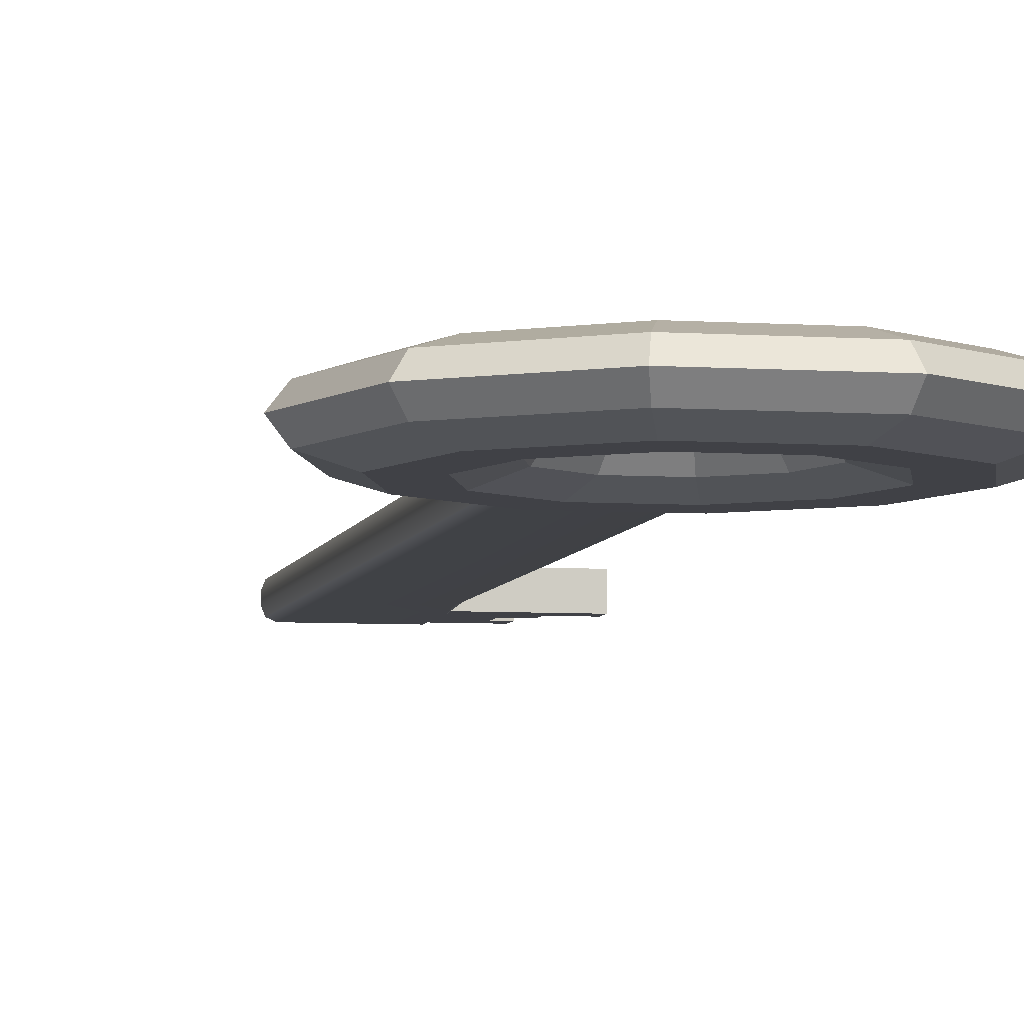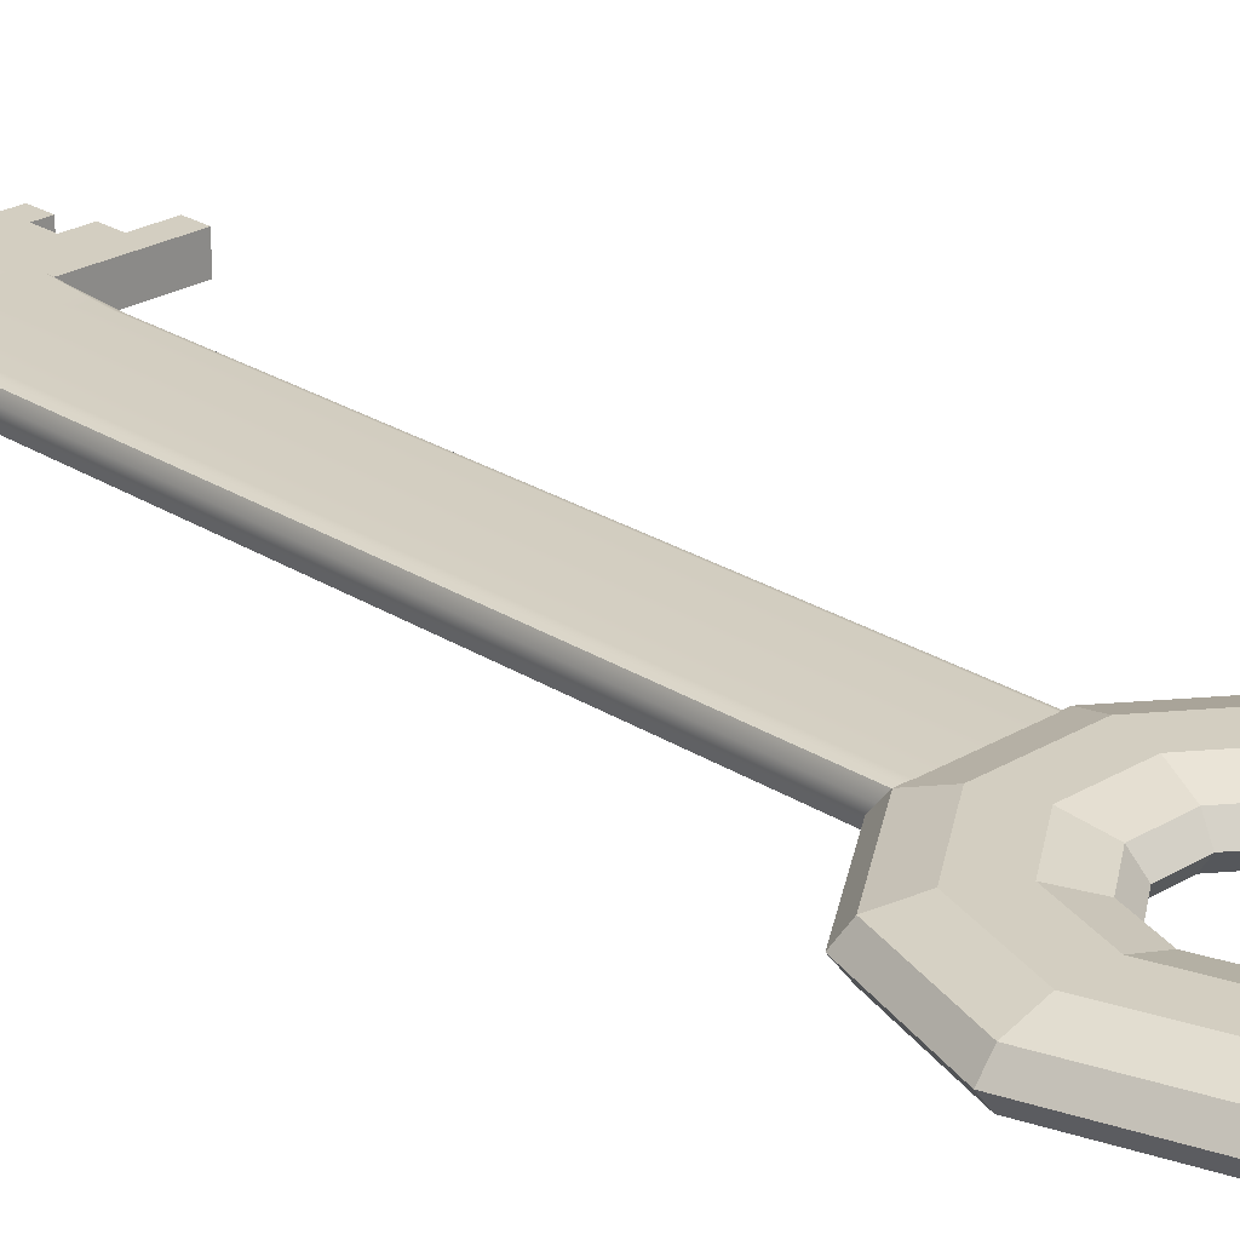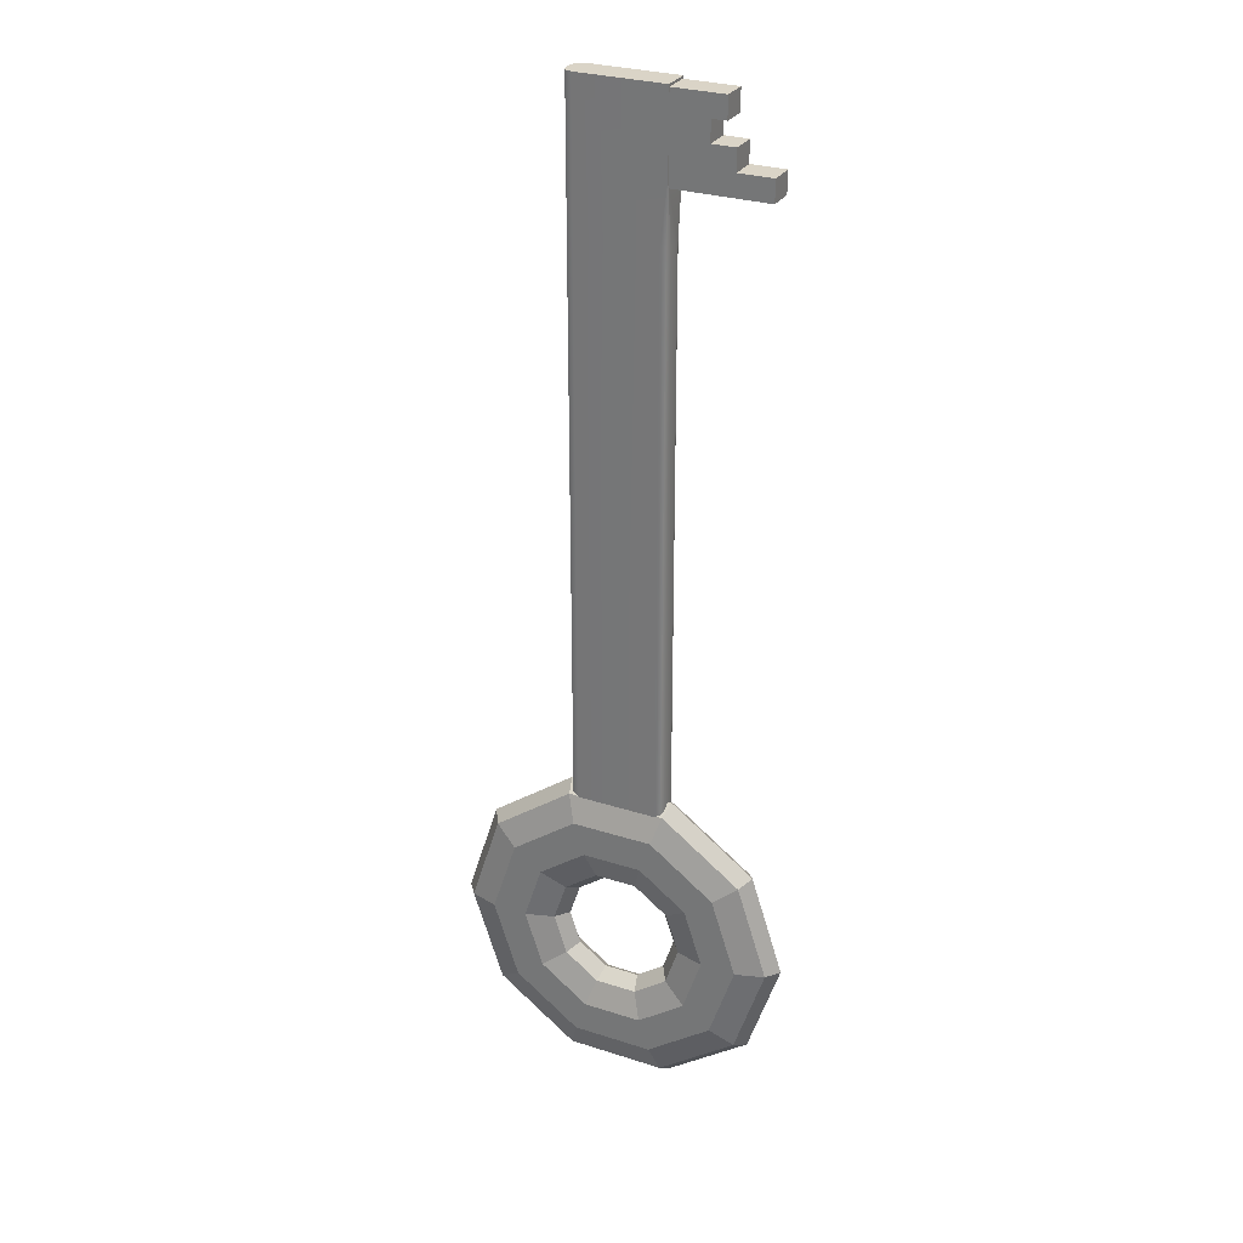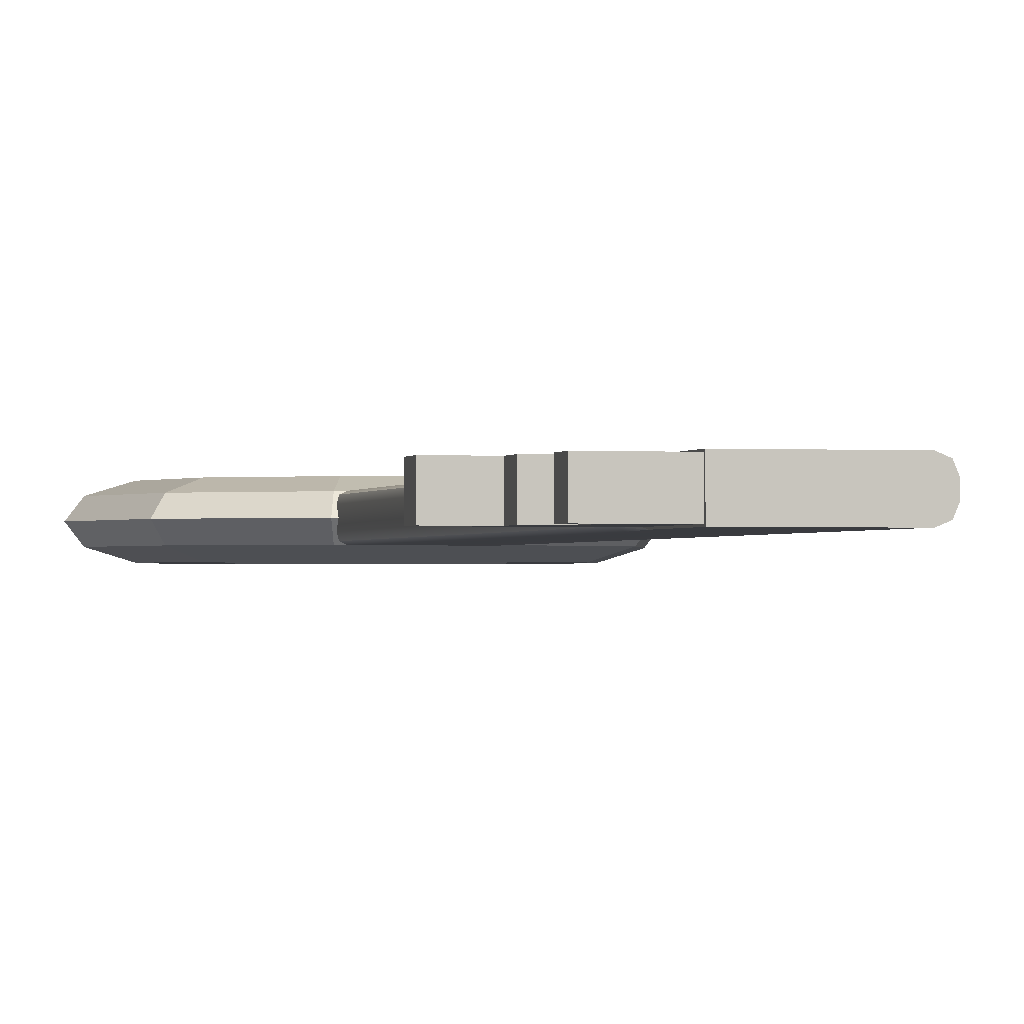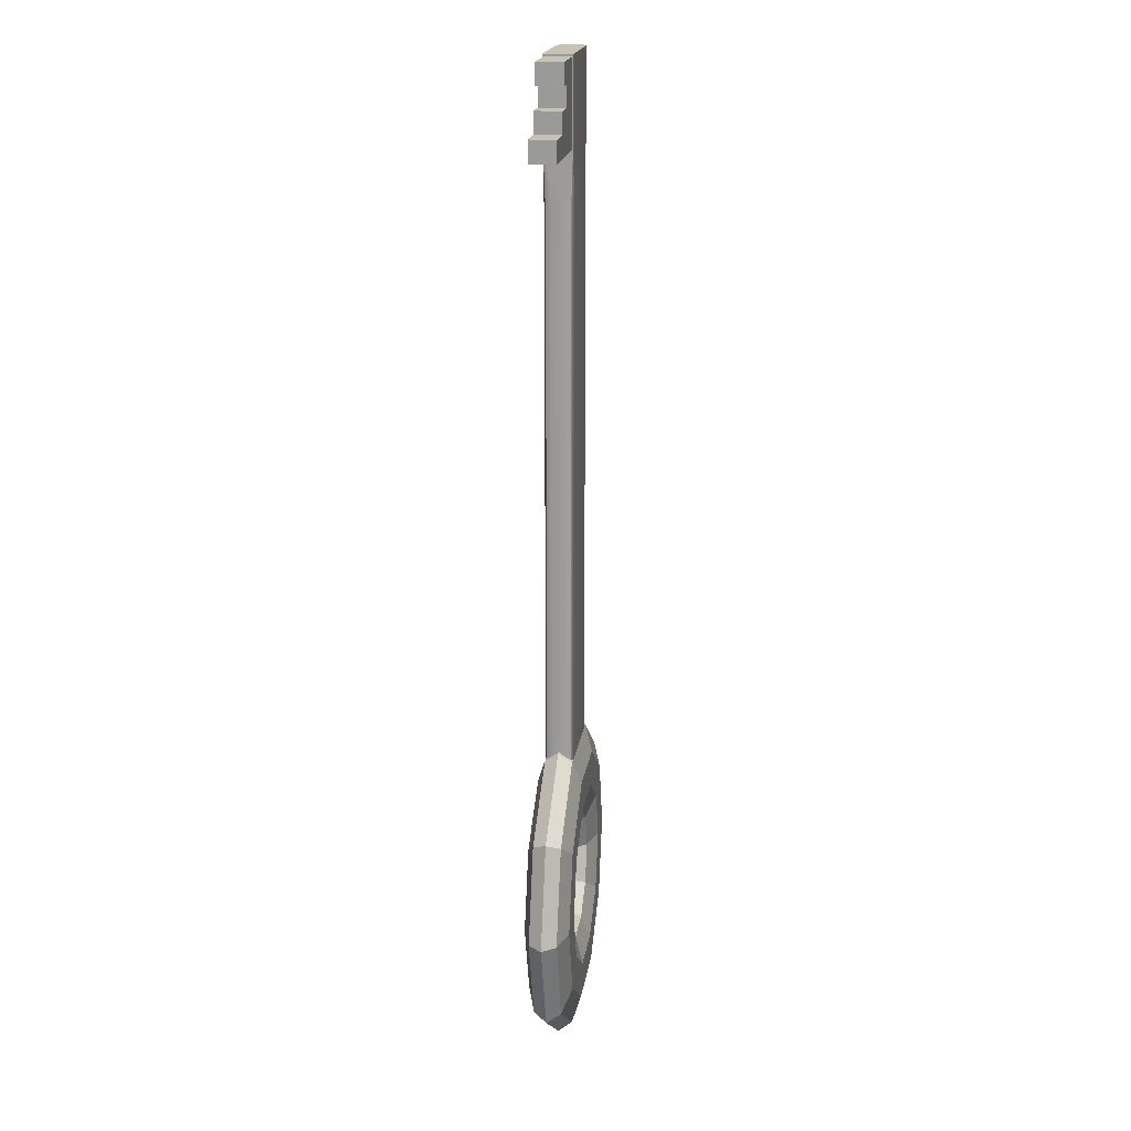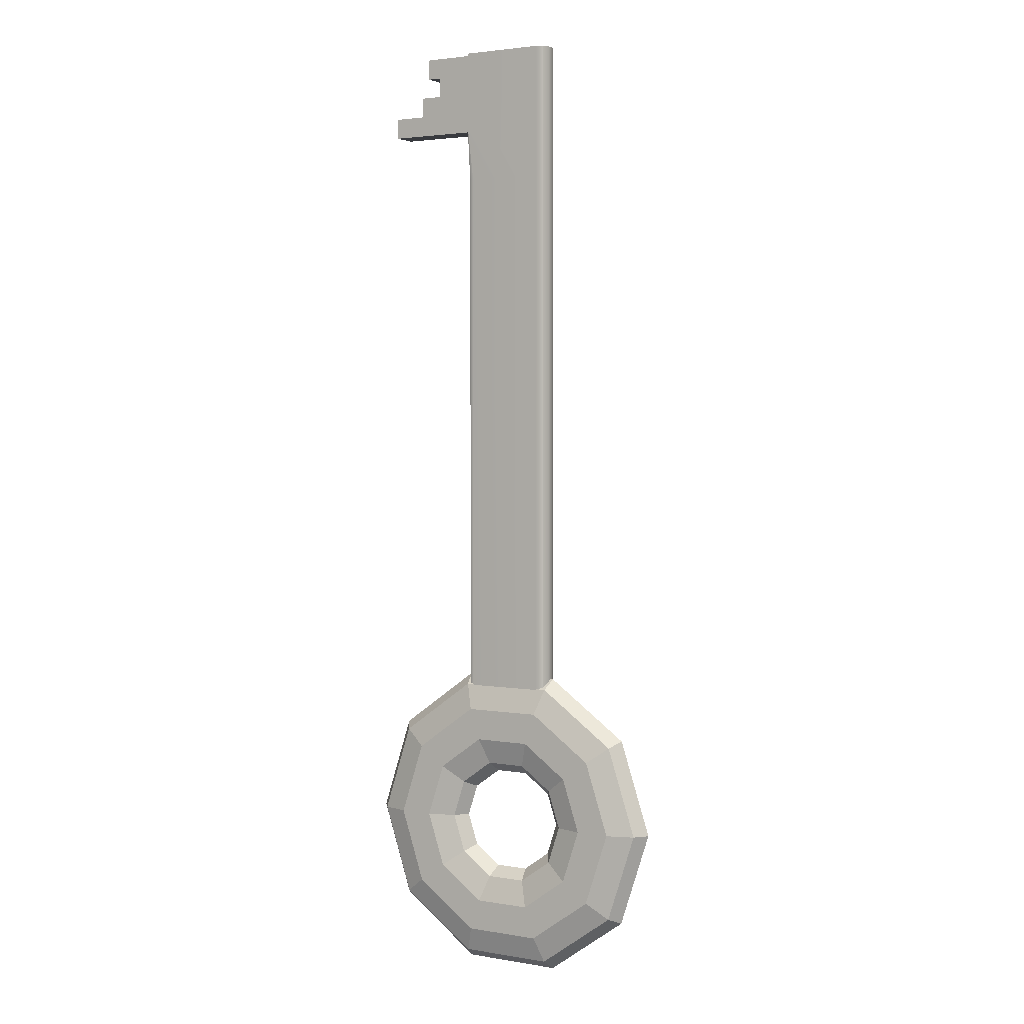
<metadata>
{"format":"obj","ext":"obj","renderer":"f3d","projection":"perspective","resolution":1024,"background":"white","views":[{"elev":-6.0,"azim":-11.5,"up":"+Z"},{"elev":25.2,"azim":-44.0,"up":"+Z"},{"elev":28.9,"azim":25.6,"up":"+Y"},{"elev":-1.0,"azim":166.6,"up":"+Z"},{"elev":19.2,"azim":98.2,"up":"+Y"},{"elev":2.9,"azim":-149.8,"up":"+Y"}]}
</metadata>
<code>
g default
v 0.3833 8.265 0.1156
v 1.254 8.265 0.1156
v 0.3833 8.452 0.1156
v 1.254 8.452 0.1156
v 0.3833 8.452 -0.1156
v 1.254 8.452 -0.1156
v 0.3833 8.265 -0.1156
v 1.254 8.265 -0.1156
g Key
f 1 2 4 3
f 3 4 6 5
f 5 6 8 7
f 7 8 2 1
f 2 8 6 4
f 7 1 3 5
g default
v 0.4045 1.796 0
v 0.1545 1.978 0
v -0.1545 1.978 0
v -0.4045 1.796 0
v -0.5 1.503 0
v -0.4045 1.209 0
v -0.1545 1.027 0
v 0.1545 1.027 0
v 0.4045 1.209 0
v 0.5 1.503 0
v 0.4818 1.853 0.1231
v 0.184 2.069 0.1231
v -0.184 2.069 0.1231
v -0.4818 1.853 0.1231
v -0.5955 1.503 0.1231
v -0.4818 1.153 0.1231
v -0.184 0.9362 0.1231
v 0.184 0.9362 0.1231
v 0.4818 1.153 0.1231
v 0.5955 1.503 0.1231
v 0.684 1.999 0.1992
v 0.2613 2.307 0.1992
v -0.2613 2.307 0.1992
v -0.684 1.999 0.1992
v -0.8455 1.503 0.1992
v -0.684 1.006 0.1992
v -0.2613 0.6984 0.1992
v 0.2613 0.6984 0.1992
v 0.684 1.006 0.1992
v 0.8455 1.503 0.1992
v 0.934 2.181 0.1992
v 0.3568 2.601 0.1992
v -0.3568 2.601 0.1992
v -0.934 2.181 0.1992
v -1.155 1.503 0.1992
v -0.934 0.8239 0.1992
v -0.3568 0.4045 0.1992
v 0.3568 0.4045 0.1992
v 0.934 0.8239 0.1992
v 1.155 1.503 0.1992
v 1.136 2.328 0.1231
v 0.434 2.838 0.1231
v -0.434 2.838 0.1231
v -1.136 2.328 0.1231
v -1.405 1.503 0.1231
v -1.136 0.677 0.1231
v -0.434 0.1668 0.1231
v 0.434 0.1668 0.1231
v 1.136 0.677 0.1231
v 1.405 1.503 0.1231
v 1.214 2.384 0
v 0.4635 2.929 0
v -0.4635 2.929 0
v -1.214 2.384 0
v -1.5 1.503 0
v -1.214 0.6208 0
v -0.4635 0.07594 0
v 0.4635 0.07594 0
v 1.214 0.6208 0
v 1.5 1.503 0
v 1.136 2.328 -0.1231
v 0.434 2.838 -0.1231
v -0.434 2.838 -0.1231
v -1.136 2.328 -0.1231
v -1.405 1.503 -0.1231
v -1.136 0.677 -0.1231
v -0.434 0.1668 -0.1231
v 0.434 0.1668 -0.1231
v 1.136 0.677 -0.1231
v 1.405 1.503 -0.1231
v 0.934 2.181 -0.1992
v 0.3568 2.601 -0.1992
v -0.3568 2.601 -0.1992
v -0.934 2.181 -0.1992
v -1.155 1.503 -0.1992
v -0.934 0.8239 -0.1992
v -0.3568 0.4045 -0.1992
v 0.3568 0.4045 -0.1992
v 0.934 0.8239 -0.1992
v 1.155 1.503 -0.1992
v 0.684 1.999 -0.1992
v 0.2613 2.307 -0.1992
v -0.2613 2.307 -0.1992
v -0.684 1.999 -0.1992
v -0.8455 1.503 -0.1992
v -0.684 1.006 -0.1992
v -0.2613 0.6984 -0.1992
v 0.2613 0.6984 -0.1992
v 0.684 1.006 -0.1992
v 0.8455 1.503 -0.1992
v 0.4818 1.853 -0.1231
v 0.184 2.069 -0.1231
v -0.184 2.069 -0.1231
v -0.4818 1.853 -0.1231
v -0.5955 1.503 -0.1231
v -0.4818 1.153 -0.1231
v -0.184 0.9362 -0.1231
v 0.184 0.9362 -0.1231
v 0.4818 1.153 -0.1231
v 0.5955 1.503 -0.1231
g Key pTorus4
f 10 9 19 20
f 11 10 20 21
f 12 11 21 22
f 13 12 22 23
f 14 13 23 24
f 15 14 24 25
f 16 15 25 26
f 17 16 26 27
f 18 17 27 28
f 9 18 28 19
f 20 19 29 30
f 21 20 30 31
f 22 21 31 32
f 23 22 32 33
f 24 23 33 34
f 25 24 34 35
f 26 25 35 36
f 27 26 36 37
f 28 27 37 38
f 19 28 38 29
f 30 29 39 40
f 31 30 40 41
f 32 31 41 42
f 33 32 42 43
f 34 33 43 44
f 35 34 44 45
f 36 35 45 46
f 37 36 46 47
f 38 37 47 48
f 29 38 48 39
f 40 39 49 50
f 41 40 50 51
f 42 41 51 52
f 43 42 52 53
f 44 43 53 54
f 45 44 54 55
f 46 45 55 56
f 47 46 56 57
f 48 47 57 58
f 39 48 58 49
f 50 49 59 60
f 51 50 60 61
f 52 51 61 62
f 53 52 62 63
f 54 53 63 64
f 55 54 64 65
f 56 55 65 66
f 57 56 66 67
f 58 57 67 68
f 49 58 68 59
f 60 59 69 70
f 61 60 70 71
f 62 61 71 72
f 63 62 72 73
f 64 63 73 74
f 65 64 74 75
f 66 65 75 76
f 67 66 76 77
f 68 67 77 78
f 59 68 78 69
f 70 69 79 80
f 71 70 80 81
f 72 71 81 82
f 73 72 82 83
f 74 73 83 84
f 75 74 84 85
f 76 75 85 86
f 77 76 86 87
f 78 77 87 88
f 69 78 88 79
f 80 79 89 90
f 81 80 90 91
f 82 81 91 92
f 83 82 92 93
f 84 83 93 94
f 85 84 94 95
f 86 85 95 96
f 87 86 96 97
f 88 87 97 98
f 79 88 98 89
f 90 89 99 100
f 91 90 100 101
f 92 91 101 102
f 93 92 102 103
f 94 93 103 104
f 95 94 104 105
f 96 95 105 106
f 97 96 106 107
f 98 97 107 108
f 89 98 108 99
f 100 99 9 10
f 101 100 10 11
f 102 101 11 12
f 103 102 12 13
f 104 103 13 14
f 105 104 14 15
f 106 105 15 16
f 107 106 16 17
f 108 107 17 18
f 99 108 18 9
g default
v 0.4295 9.024 0.1253
v 0.4295 9.024 -0.1253
v -0.4295 2.62 0.03761
v -0.3418 2.62 0.1253
v -0.4038 2.62 0.09963
v -0.4295 9.024 0.03761
v -0.4038 9.024 0.09963
v -0.3418 9.024 0.1253
v -0.4038 9.024 -0.09963
v -0.4295 9.024 -0.03761
v -0.3418 9.024 -0.1253
v -0.4295 2.62 -0.03761
v -0.4038 2.62 -0.09963
v -0.3418 2.62 -0.1253
v -0.3418 7.803 0.1253
v -0.4038 7.803 0.09963
v -0.4295 7.803 0.03761
v -0.4295 7.803 -0.03761
v -0.4038 7.803 -0.09963
v -0.3418 7.803 -0.1253
v 0.3669 2.62 0.1253
v 0.4295 2.62 0.06267
v 0.4112 2.62 0.107
v 0.4295 7.803 0.06267
v 0.4295 8.329 0.1253
v 0.3669 7.803 0.1253
v 0.4112 7.803 0.107
v 0.4112 2.62 -0.107
v 0.4295 2.62 -0.06267
v 0.3669 2.62 -0.1253
v 0.4295 7.803 -0.06267
v 0.4112 7.803 -0.107
v 0.3669 7.803 -0.1253
v 0.4295 8.329 -0.1253
g Key pCube13
f 129 134 123 112
f 122 128 141 138
f 132 130 137 139
f 125 126 120 111
f 111 113 124 125
f 113 112 123 124
f 126 127 121 120
f 127 128 122 121
f 117 118 114 115 116 109 110 119
f 116 123 134 133 109
f 124 123 116 115
f 125 124 115 114
f 118 126 125 114
f 118 117 127 126
f 117 119 128 127
f 133 132 139 142 110 109
f 142 141 128 119 110
f 129 131 135 134
f 131 130 132 135
f 137 136 140 139
f 136 138 141 140
f 133 134 135
f 133 135 132
f 136 137 130 131 129 112 113 111 120 121 122 138
f 142 139 140
f 142 140 141
g default
v 0.2963 8.816 0.1156
v 0.878 8.816 0.1156
v 0.2963 9.003 0.1156
v 0.878 9.003 0.1156
v 0.2963 9.003 -0.1156
v 0.878 9.003 -0.1156
v 0.2963 8.816 -0.1156
v 0.878 8.816 -0.1156
g Key pCube14
f 143 144 146 145
f 145 146 148 147
f 147 148 150 149
f 149 150 144 143
f 144 150 148 146
f 149 143 145 147
g default
v 0.4229 8.629 0.1156
v 0.7513 8.629 0.1156
v 0.4229 8.816 0.1156
v 0.7513 8.816 0.1156
v 0.4229 8.816 -0.1156
v 0.7513 8.816 -0.1156
v 0.4229 8.629 -0.1156
v 0.7513 8.629 -0.1156
g Key pCube15
f 151 152 154 153
f 153 154 156 155
f 155 156 158 157
f 157 158 152 151
f 152 158 156 154
f 157 151 153 155
g default
v 0.4004 8.448 0.1156
v 0.9563 8.448 0.1156
v 0.4004 8.636 0.1156
v 0.9563 8.636 0.1156
v 0.4004 8.636 -0.1156
v 0.9563 8.636 -0.1156
v 0.4004 8.448 -0.1156
v 0.9563 8.448 -0.1156
g Key pCube16
f 159 160 162 161
f 161 162 164 163
f 163 164 166 165
f 165 166 160 159
f 160 166 164 162
f 165 159 161 163

</code>
